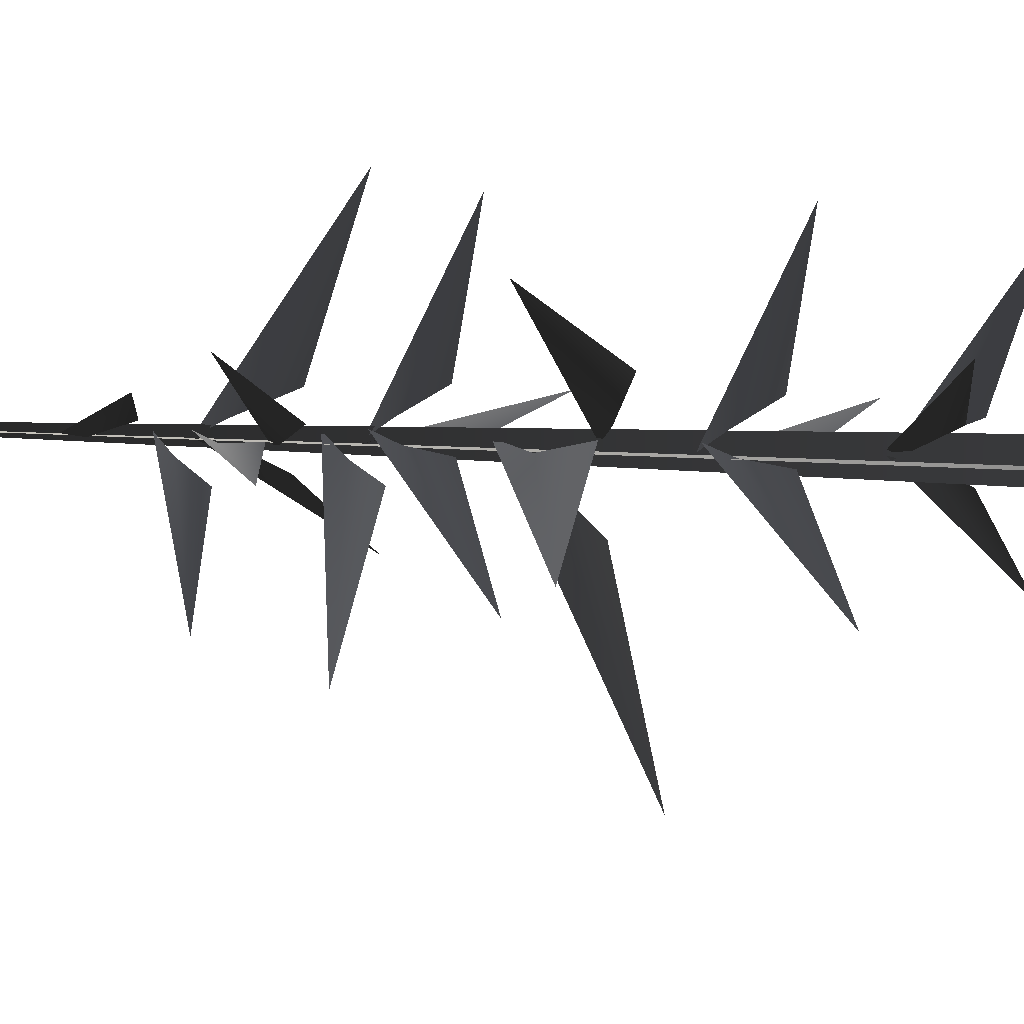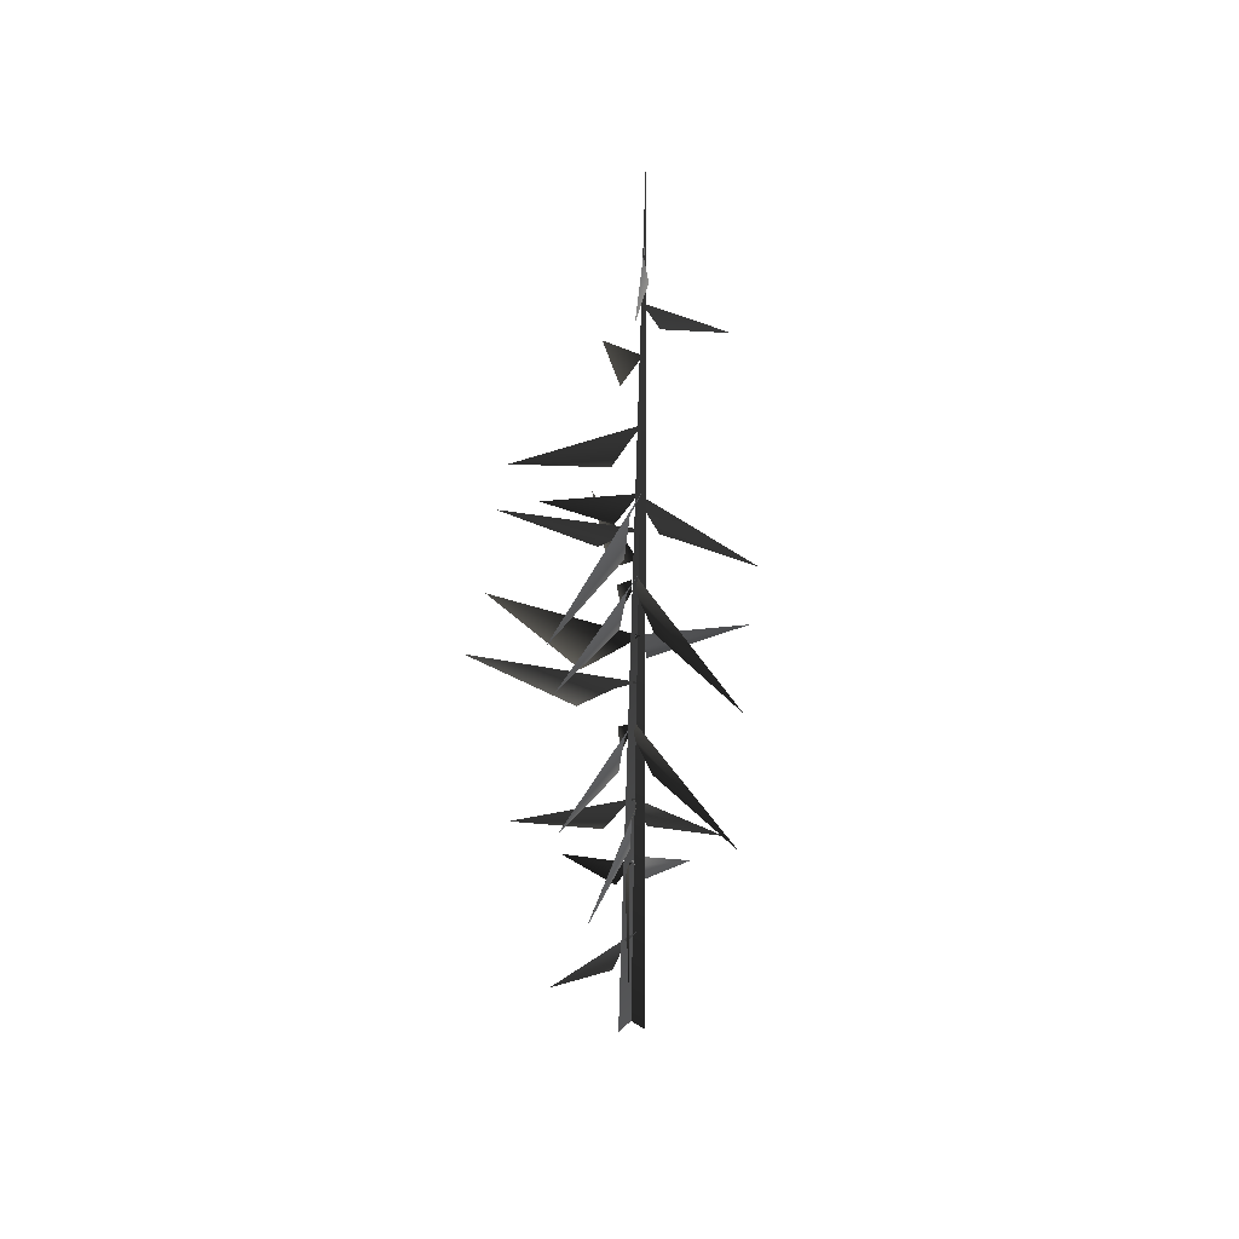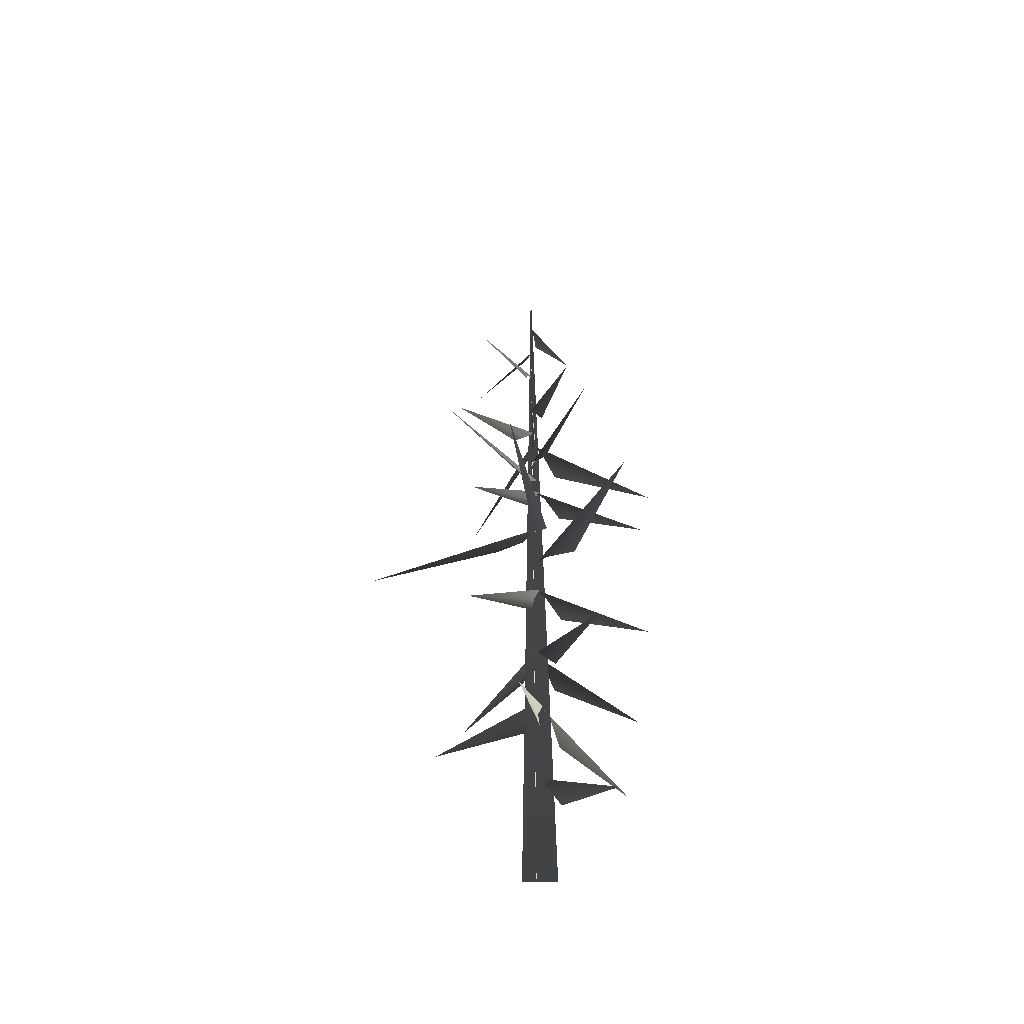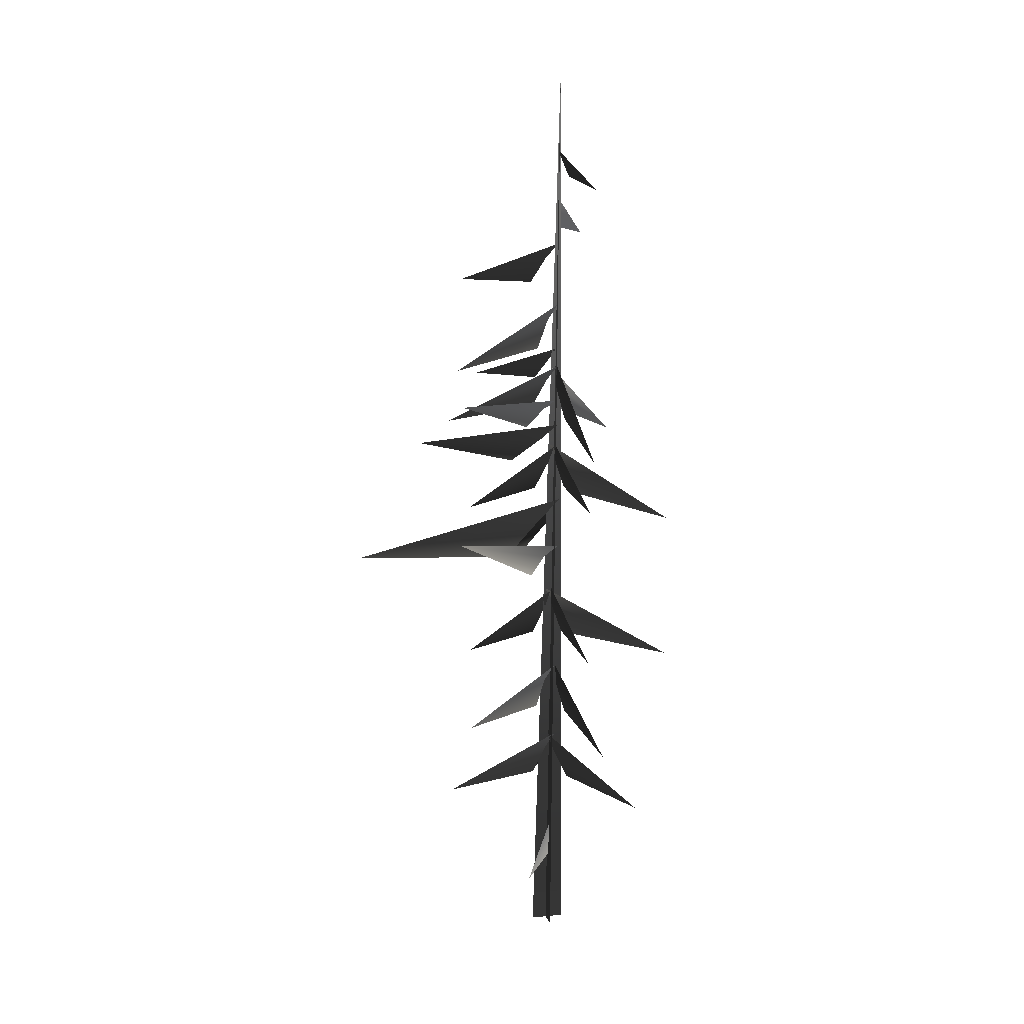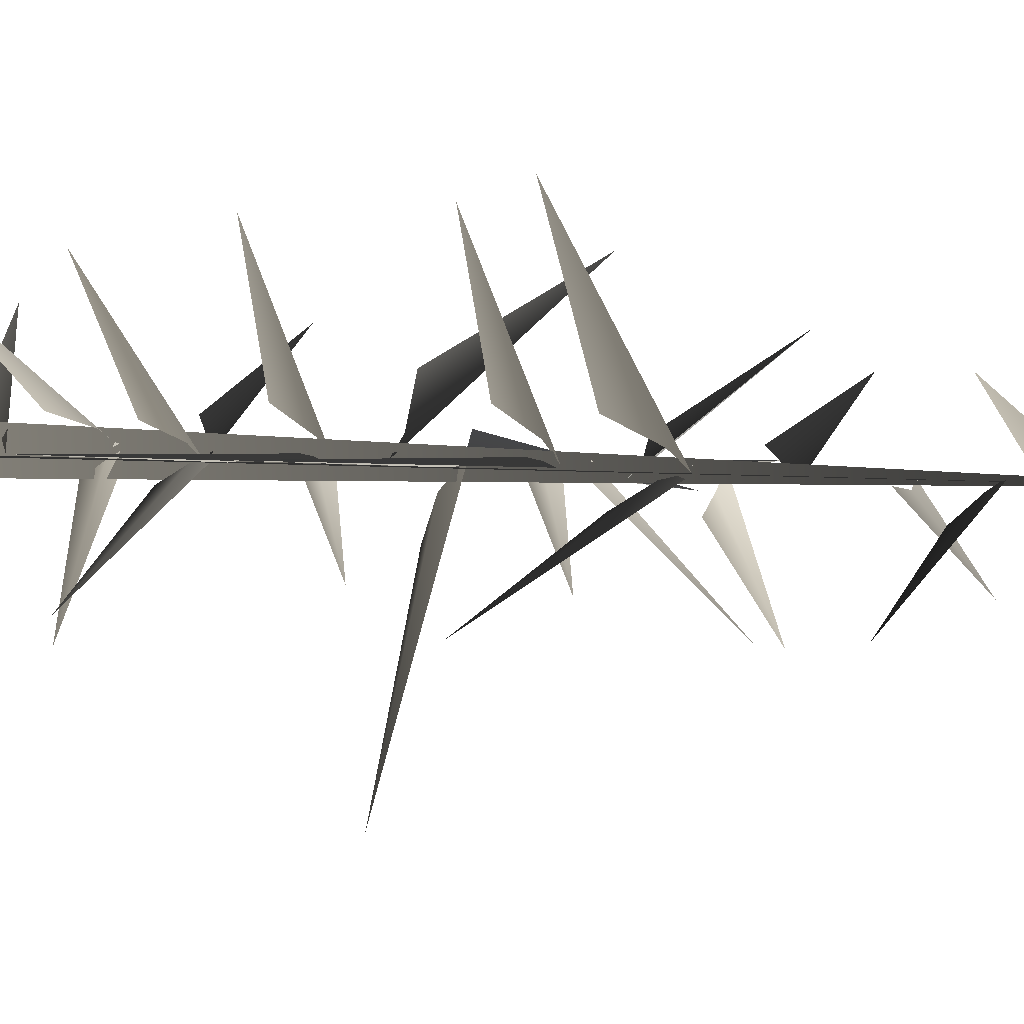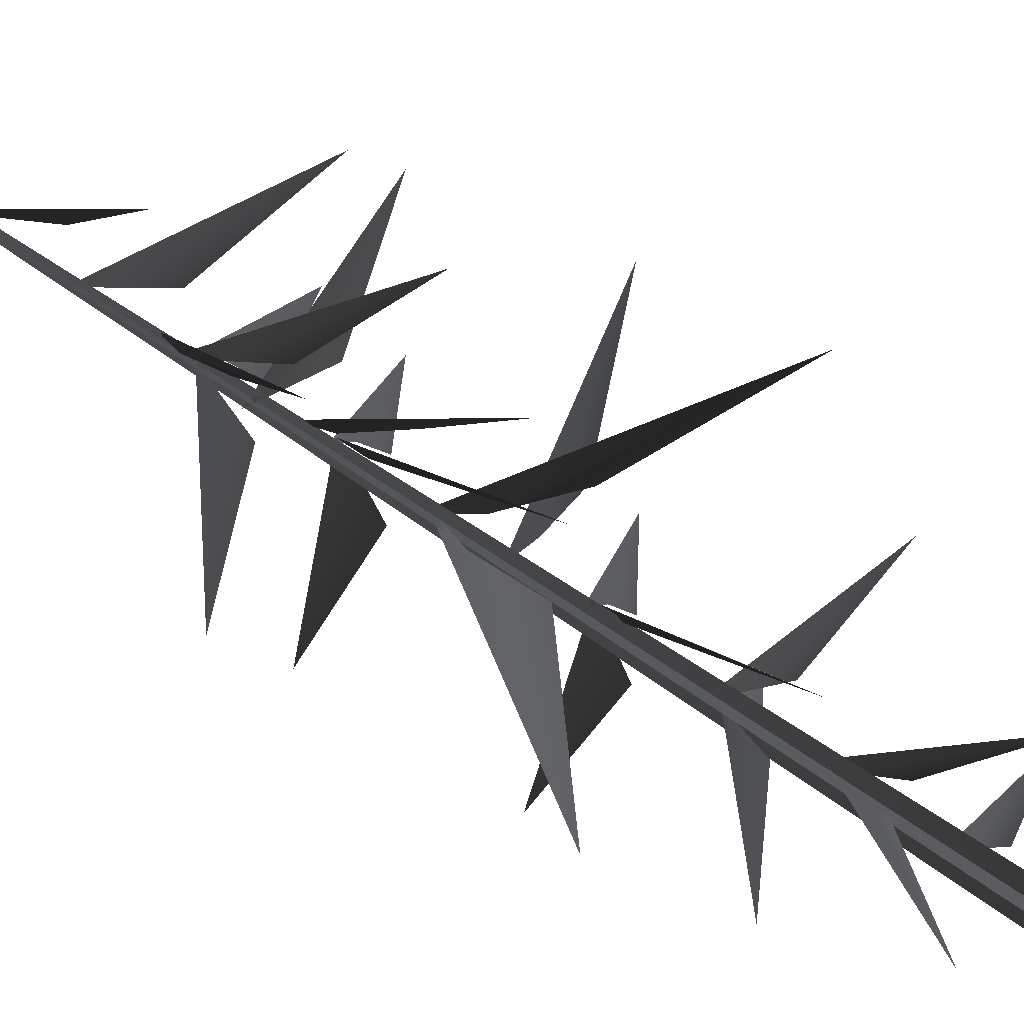
<metadata>
{"format":"obj","ext":"obj","renderer":"f3d","projection":"perspective","resolution":1024,"background":"white","views":[{"elev":12.5,"azim":-81.6,"up":"+Z"},{"elev":34.3,"azim":42.1,"up":"+Y"},{"elev":-46.9,"azim":-87.2,"up":"+Y"},{"elev":10.6,"azim":-11.0,"up":"+Y"},{"elev":2.0,"azim":137.0,"up":"+Z"},{"elev":-47.3,"azim":-132.3,"up":"+Z"}]}
</metadata>
<code>
v -0.9886 1.87 2.022
v -0.04145 2.739 0.192
v 0.1754 3.133 -0.009896
v -0.1296 2.017 0.5884
v 0.06088 5.014 0.3299
v -0.0406 5.411 0.0556
v 1.981 3.837 2.32
v 0.4006 4.296 0.5632
v 0.05843 5.162 -0.0777
v -0.01361 5.603 0.1318
v -0.2755 3.566 -2.602
v -0.09598 4.395 -0.3496
v -0.1547 7.074 0.1253
v 0.1511 7.447 0.02077
v -2.566 6.258 1.723
v -0.4861 6.428 0.5231
v 0.1438 6.999 -0.09008
v -0.007073 7.391 0.02217
v 1.259 5.592 -2.036
v 0.1633 6.329 -0.3765
v -0.1149 9.199 -0.03921
v -0.01336 9.653 0.1231
v -2.01 7.555 -1.693
v -0.4601 8.447 -0.08305
v -0.007233 9.327 0.278
v 0.04388 9.717 -0.01885
v 0.4093 8.302 3.072
v 0.183 8.64 0.7
v -0.04145 2.739 0.192
v -0.9886 1.87 2.022
v 0.1754 3.133 -0.009896
v -0.1296 2.017 0.5884
v 0.06088 5.014 0.3299
v 1.981 3.837 2.32
v -0.0406 5.411 0.0556
v 0.4006 4.296 0.5632
v 0.05843 5.162 -0.0777
v -0.2755 3.566 -2.602
v -0.01361 5.603 0.1318
v -0.09598 4.395 -0.3496
v -0.1547 7.074 0.1253
v -2.566 6.258 1.723
v 0.1511 7.447 0.02077
v -0.4861 6.428 0.5231
v 0.1438 6.999 -0.09008
v 1.259 5.592 -2.036
v -0.007073 7.391 0.02217
v 0.1633 6.329 -0.3765
v -0.1149 9.199 -0.03921
v -2.01 7.555 -1.693
v -0.01336 9.653 0.1231
v -0.4601 8.447 -0.08305
v -0.007233 9.327 0.278
v 0.4093 8.302 3.072
v 0.04388 9.717 -0.01885
v 0.183 8.64 0.7
v -0.7609 10.36 1.125
v -2.972 11.57 2.59
v -0.2411 10.71 0.3412
v 0.2145 10.93 0.02163
v -0.7609 10.36 1.125
v -0.2411 10.71 0.3412
v -2.972 11.57 2.59
v 0.2145 10.93 0.02163
v -0.09564 5.062 0.025
v 0.1387 5.473 0.1636
v -2.79 3.783 -0.3425
v -0.485 4.333 0.07775
v 0.1549 6.976 0.1773
v 0.1947 7.401 -0.06909
v 0.94 5.513 2.682
v 0.3416 6.221 0.4609
v 0.1577 9.23 0.07541
v -0.1368 9.724 -0.05381
v 3.393 7.664 0.08667
v 0.6009 8.352 -0.04502
v -0.09564 5.062 0.025
v -2.79 3.783 -0.3425
v 0.1387 5.473 0.1636
v -0.485 4.333 0.07775
v 0.1549 6.976 0.1773
v 0.94 5.513 2.682
v 0.1947 7.401 -0.06909
v 0.3416 6.221 0.4609
v 0.1577 9.23 0.07541
v 3.393 7.664 0.08667
v -0.1368 9.724 -0.05381
v 0.6009 8.352 -0.04502
v -0.4775 10.74 -1.029
v -0.1793 10.04 -4.581
v 0.05302 11.64 -0.3431
v 0.1226 12.25 0.0705
v -0.4775 10.74 -1.029
v 0.05302 11.64 -0.3431
v -0.1793 10.04 -4.581
v 0.1226 12.25 0.0705
v -0.3181 11.67 -0.008464
v 0.2608 12.28 0.04633
v -5.331 10.71 -0.4644
v -1.314 10.75 0.3803
v -0.3181 11.67 -0.008464
v -5.331 10.71 -0.4644
v 0.2608 12.28 0.04633
v -1.314 10.75 0.3803
v 0.02406 16.23 -0.2524
v 0.1419 16.53 0.0386
v -1.716 15.67 -2.117
v -0.3265 15.68 -0.5526
v -0.07612 17.31 -0.0276
v 0.2187 17.75 -0.05021
v -2.79 16.08 1.094
v -0.4231 16.57 0.2763
v 0.02406 16.23 -0.2524
v -1.716 15.67 -2.117
v 0.1419 16.53 0.0386
v -0.3265 15.68 -0.5526
v -0.07612 17.31 -0.0276
v -2.79 16.08 1.094
v 0.2187 17.75 -0.05021
v -0.4231 16.57 0.2763
v -0.2025 13.99 -0.1764
v 0.1883 14.4 0.09289
v -3.364 13.65 -2.273
v -1.038 13.37 -0.3174
v -0.2025 13.99 -0.1764
v -3.364 13.65 -2.273
v 0.1883 14.4 0.09289
v -1.038 13.37 -0.3174
v -0.06775 19.07 -0.1653
v 0.2589 19.42 -0.02302
v -2.255 18.39 -1.456
v -0.5306 18.37 -0.1466
v -0.06775 19.07 -0.1653
v -2.255 18.39 -1.456
v 0.2589 19.42 -0.02302
v -0.5306 18.37 -0.1466
v -0.1596 14.86 -0.03274
v 0.2876 15.06 -0.1312
v -2.729 15.14 1.599
v -0.7543 14.4 0.3555
v -0.1596 14.86 -0.03274
v -2.729 15.14 1.599
v 0.2876 15.06 -0.1312
v -0.7543 14.4 0.3555
v -0.04378 13.34 -0.01563
v 0.08035 13.79 0.1508
v -2.022 11.81 -1.679
v -0.4254 12.61 -0.06562
v 0.07096 13.46 0.3024
v 0.1403 13.85 0.009249
v 0.4449 12.39 3.085
v 0.2286 12.77 0.7171
v -0.04378 13.34 -0.01563
v -2.022 11.81 -1.679
v 0.08035 13.79 0.1508
v -0.4254 12.61 -0.06562
v 0.07096 13.46 0.3024
v 0.4449 12.39 3.085
v 0.1403 13.85 0.009249
v 0.2286 12.77 0.7171
v 0.2303 13.36 0.09837
v -0.03994 13.87 -0.02507
v 3.385 11.64 0.08359
v 0.6298 12.46 -0.03204
v 0.2303 13.36 0.09837
v 3.385 11.64 0.08359
v -0.03994 13.87 -0.02507
v 0.6298 12.46 -0.03204
v 0.2361 15.54 -0.1274
v 0.05769 15.98 -0.02121
v 2.096 14 -1.922
v 0.3254 14.8 -0.5017
v -0.09214 15.66 -0.04628
v 0.1922 16.05 0.05306
v -2.899 14.58 0.03675
v -0.521 14.96 0.06741
v 0.2361 15.54 -0.1274
v 2.096 14 -1.922
v 0.05769 15.98 -0.02121
v 0.3254 14.8 -0.5017
v -0.09214 15.66 -0.04628
v -2.899 14.58 0.03675
v 0.1922 16.05 0.05306
v -0.521 14.96 0.06741
v 0.1048 15.53 0.2382
v 0.1981 16.04 -0.04254
v 0.4747 13.79 3.365
v 0.2773 14.63 0.6169
v 0.1048 15.53 0.2382
v 0.4747 13.79 3.365
v 0.1981 16.04 -0.04254
v 0.2773 14.63 0.6169
v 0.2625 19.86 -0.5208
v 1.23 19.66 -1.722
v 0.2621 20.38 -0.1572
v 0.1858 20.67 0.03213
v 0.2625 19.86 -0.5208
v 0.2621 20.38 -0.1572
v 1.23 19.66 -1.722
v 0.1858 20.67 0.03213
v 0.4766 21.23 0.09624
v 1.006 20.87 1.111
v 0.2918 21.67 0.03163
v 0.2209 21.93 -0.05453
v 0.4766 21.23 0.09624
v 0.2918 21.67 0.03163
v 1.006 20.87 1.111
v 0.2209 21.93 -0.05453
v -0.08019 -0.2054 -0.4107
v 0.2618 23.89 -0.03481
v -0.04636 -0.2107 0.4553
v 0.4119 -0.2054 -0.07355
v 0.2618 23.89 -0.03481
v -0.4545 -0.2107 -0.05366
v -0.08019 -0.2054 -0.4107
v -0.04636 -0.2107 0.4553
v 0.2618 23.89 -0.03481
v 0.4119 -0.2054 -0.07355
v -0.4545 -0.2107 -0.05366
v 0.2618 23.89 -0.03481
g MEP_Con_01_h_LOD_01(Clone)_13468_413
f 1 3 2
f 4 1 2
f 5 7 6
f 8 7 5
f 9 11 10
f 12 11 9
f 13 15 14
f 16 15 13
f 17 19 18
f 20 19 17
f 21 23 22
f 24 23 21
f 25 27 26
f 28 27 25
f 29 31 30
f 32 29 30
f 33 35 34
f 36 33 34
f 37 39 38
f 40 37 38
f 41 43 42
f 44 41 42
f 45 47 46
f 48 45 46
f 49 51 50
f 52 49 50
f 53 55 54
f 56 53 54
f 57 59 58
f 59 60 58
f 61 63 62
f 62 63 64
f 65 67 66
f 68 67 65
f 69 71 70
f 72 71 69
f 73 75 74
f 76 75 73
f 77 79 78
f 80 77 78
f 81 83 82
f 84 81 82
f 85 87 86
f 88 85 86
f 89 91 90
f 91 92 90
f 93 95 94
f 94 95 96
f 97 99 98
f 100 99 97
f 101 103 102
f 104 101 102
f 105 107 106
f 108 107 105
f 109 111 110
f 112 111 109
f 113 115 114
f 116 113 114
f 117 119 118
f 120 117 118
f 121 123 122
f 124 123 121
f 125 127 126
f 128 125 126
f 129 131 130
f 132 131 129
f 133 135 134
f 136 133 134
f 137 139 138
f 140 139 137
f 141 143 142
f 144 141 142
f 145 147 146
f 148 147 145
f 149 151 150
f 152 151 149
f 153 155 154
f 156 153 154
f 157 159 158
f 160 157 158
f 161 163 162
f 164 163 161
f 165 167 166
f 168 165 166
f 169 171 170
f 172 171 169
f 173 175 174
f 176 175 173
f 177 179 178
f 180 177 178
f 181 183 182
f 184 181 182
f 185 187 186
f 188 187 185
f 189 191 190
f 192 189 190
f 193 195 194
f 195 196 194
f 197 199 198
f 198 199 200
f 201 203 202
f 203 204 202
f 205 207 206
f 206 207 208
f 209 211 210
f 212 214 213
f 215 217 216
f 218 220 219

</code>
